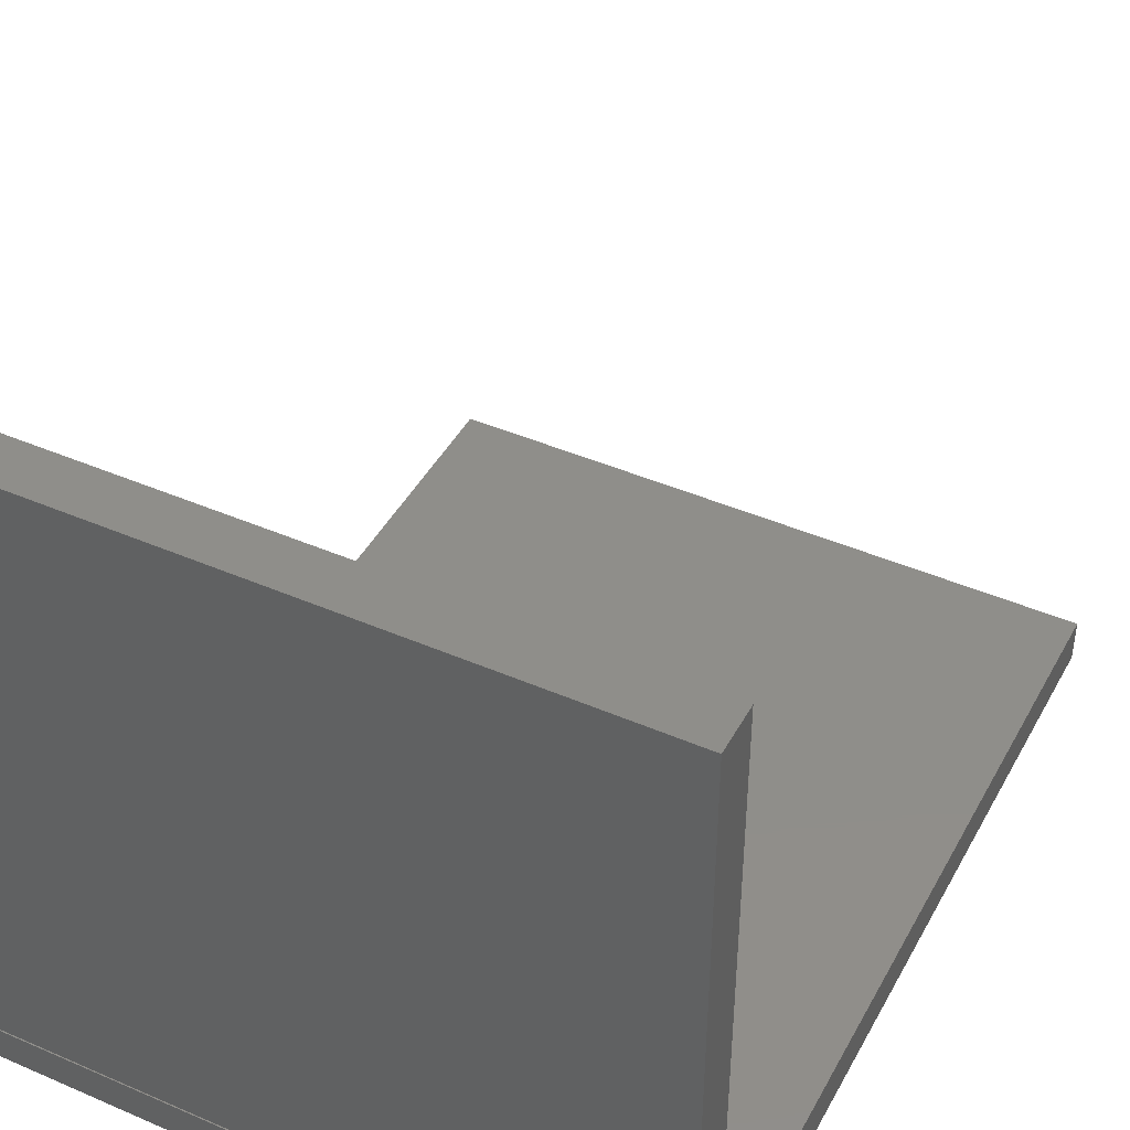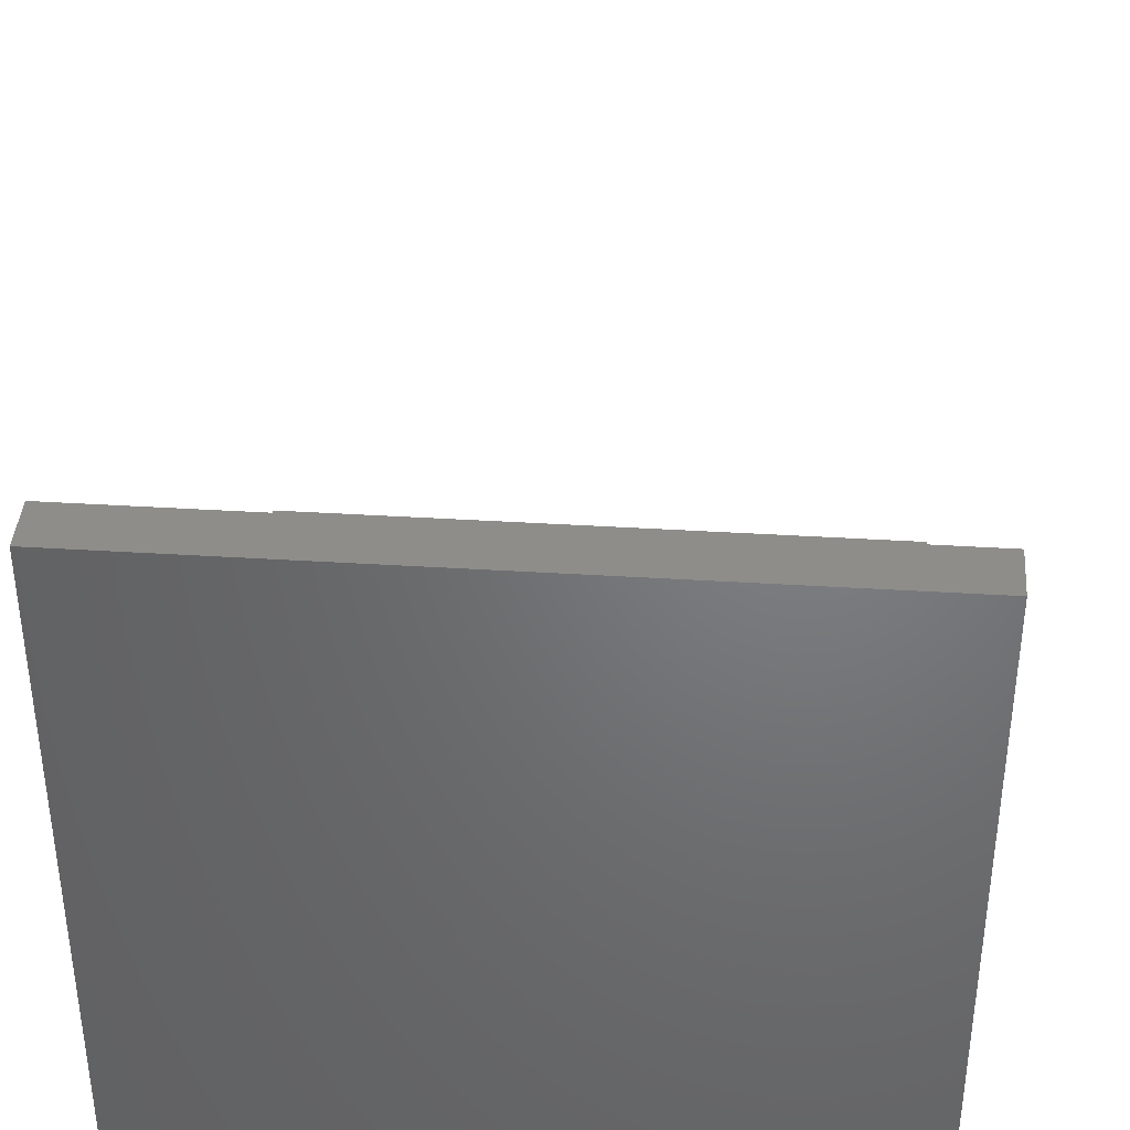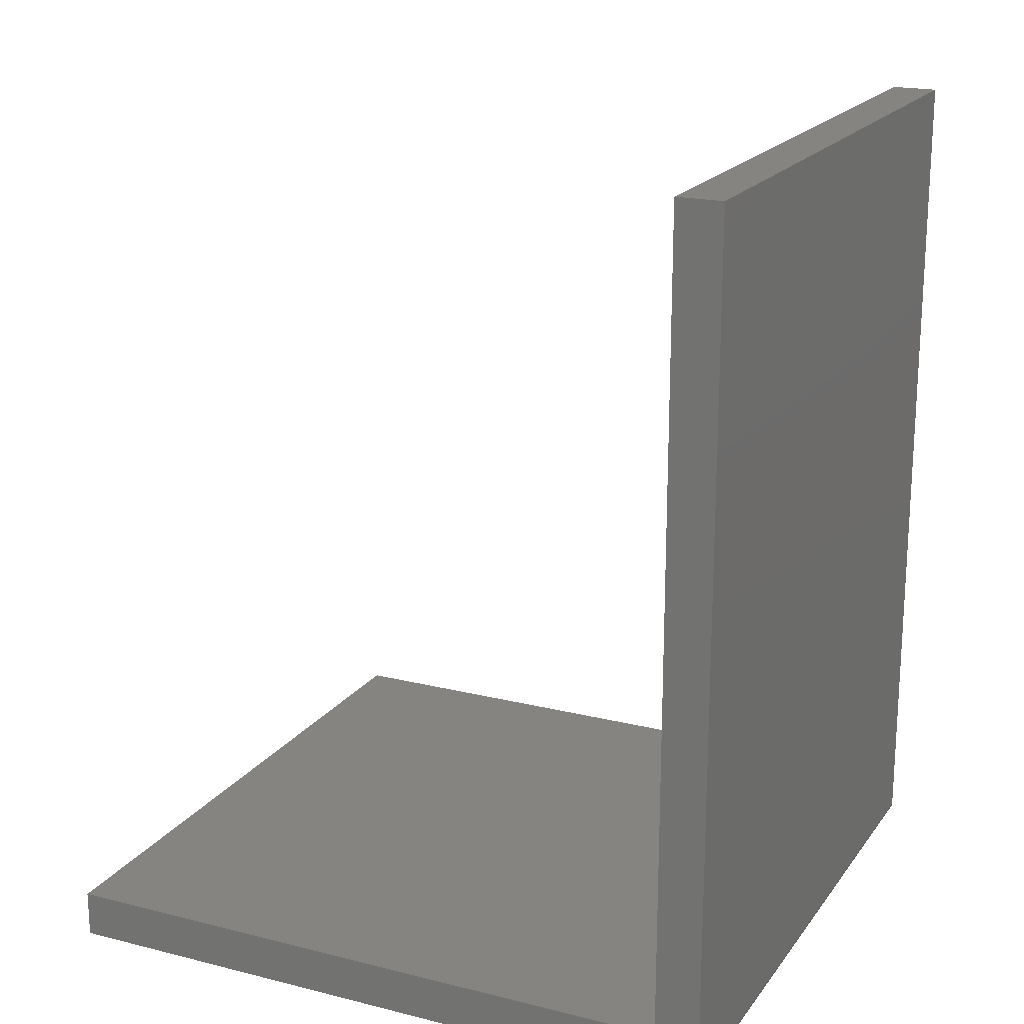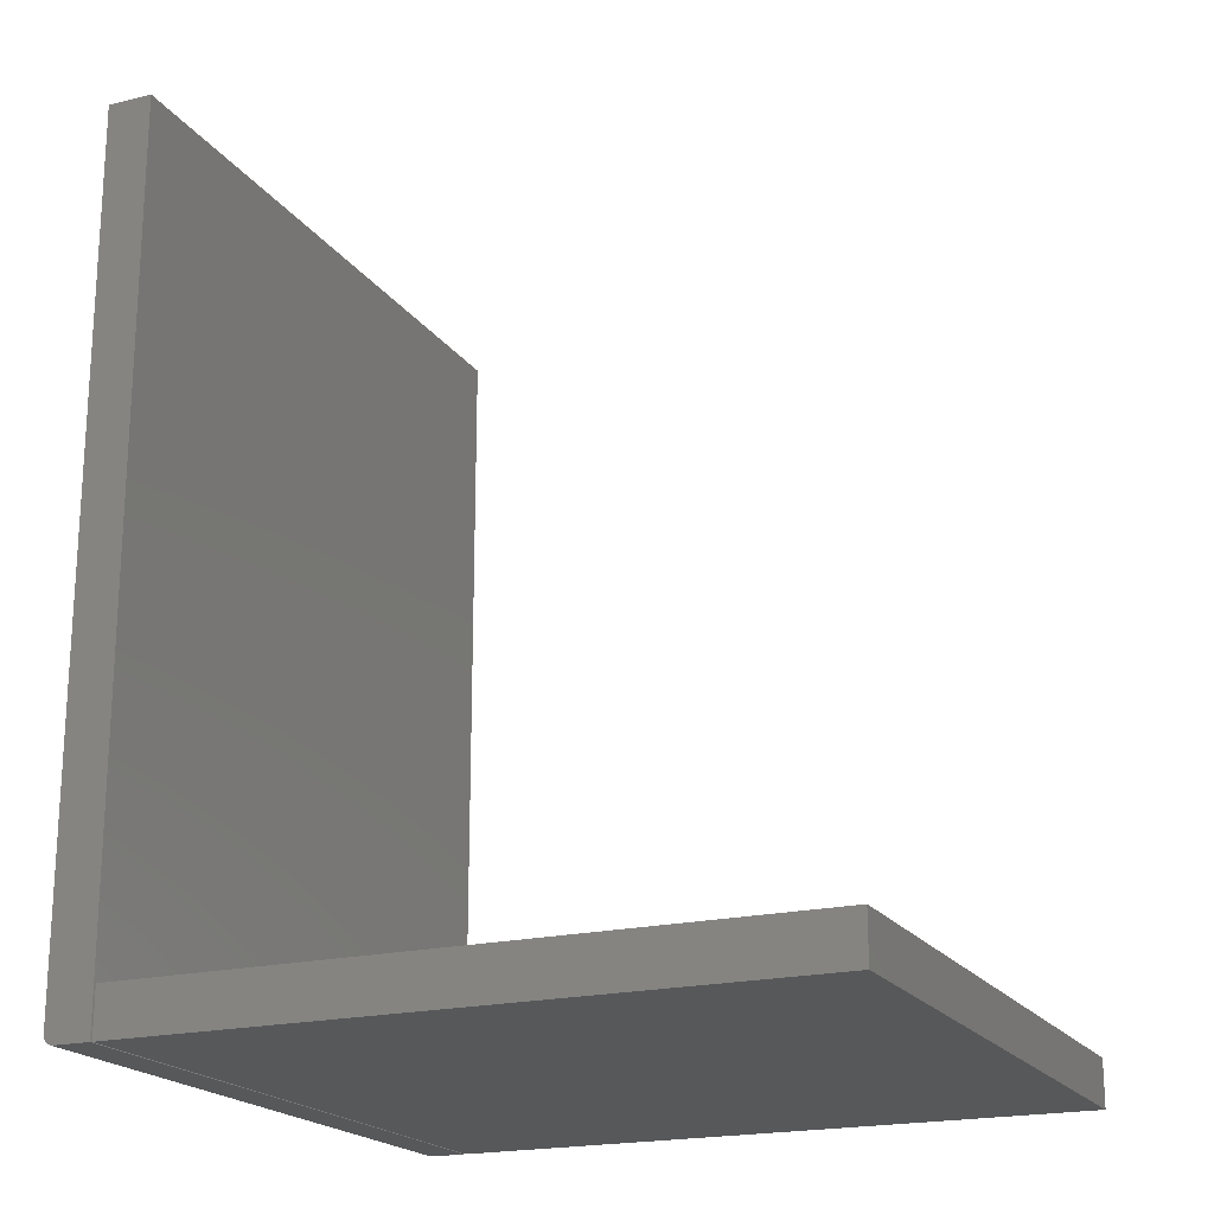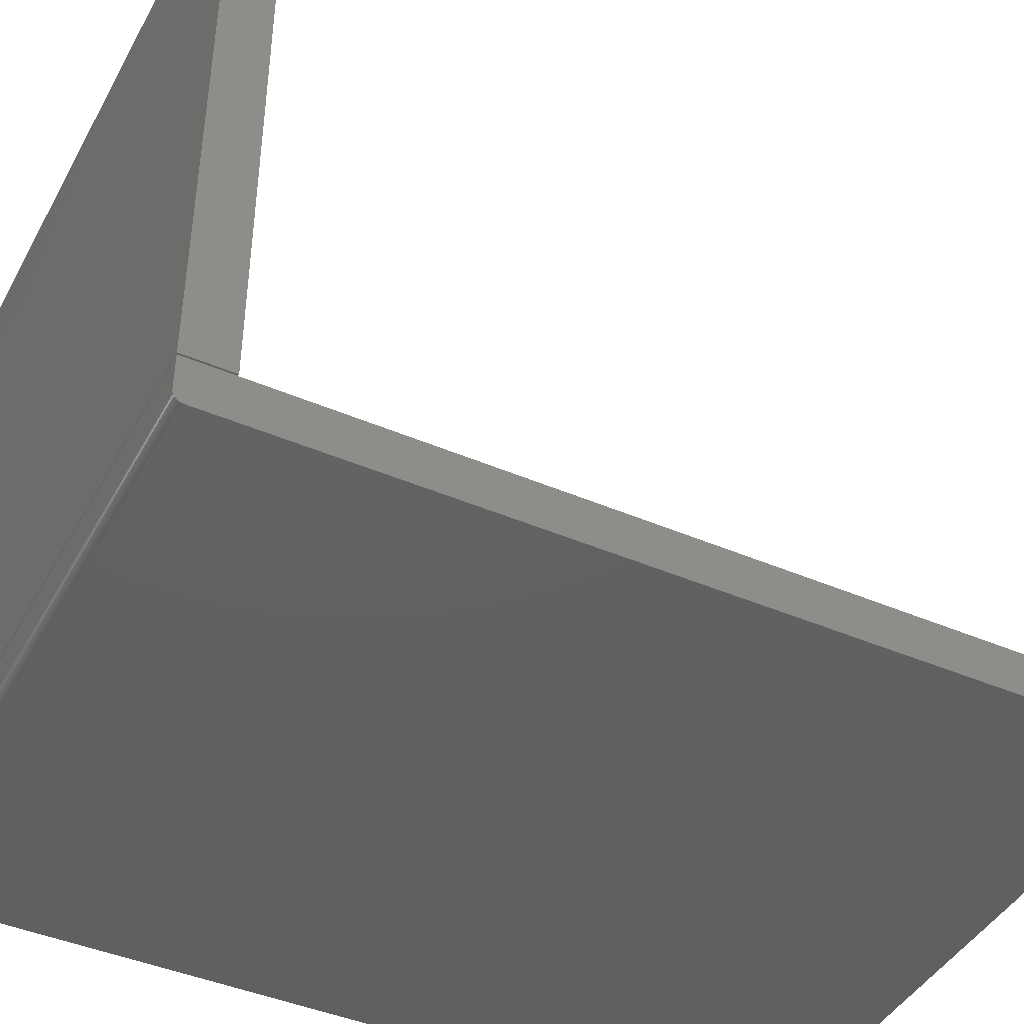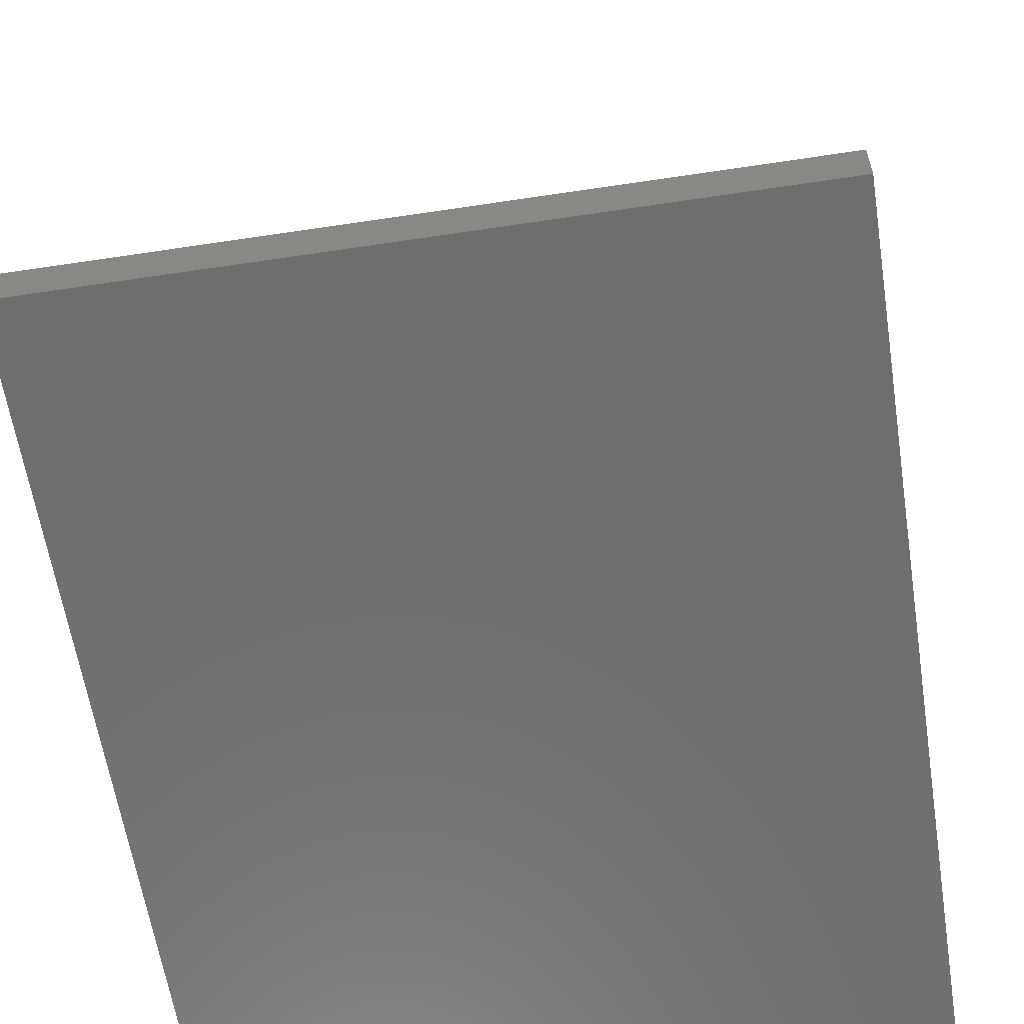
<metadata>
{"format":"stl","ext":"stl","renderer":"f3d","projection":"perspective","resolution":1024,"background":"white","views":[{"elev":43.9,"azim":-153.1,"up":"+Y"},{"elev":39.6,"azim":-175.6,"up":"+Y"},{"elev":19.3,"azim":-64.8,"up":"+Z"},{"elev":-19.8,"azim":114.3,"up":"+Z"},{"elev":-43.2,"azim":-117.0,"up":"+Y"},{"elev":-60.4,"azim":8.8,"up":"+Y"}]}
</metadata>
<code>
# stl→obj: 32 verts, 56 faces
v 0.5391 -0.03906 0.007812
v 0.5391 -0.03891 0.006288
v 0.5391 -0.03775 0.003472
v 0.5391 -0.03847 0.004823
v 0.5391 -0.001645 0.7109
v 0.5391 -0.03906 0.7109
v 0.5391 -0.03677 0.002288
v 0.5391 -0.03559 0.001317
v 0.5391 -0.03424 0.0005947
v 0.5391 -0.03277 0.0001501
v 0.5391 -0.03125 -4.784e-19
v 0.5391 -0.001645 -2.291e-18
v 0 -0.03775 0.003472
v 0 -0.03891 0.006288
v 0 -0.03906 0.007812
v 0 -0.03847 0.004823
v 0 -0.001645 0.7109
v 0 -0.001645 -2.291e-18
v 0 -0.03125 -4.784e-19
v 0 -0.03277 0.0001501
v 0 -0.03424 0.0005947
v 0 -0.03559 0.001317
v 0 -0.03677 0.002288
v 0 -0.03906 0.7109
v 0 0 0.03906
v 0.5391 0 0.03906
v 0 0.5391 0.03906
v 0.5391 0.5391 0.03906
v 0 0 0
v 0 0.5391 0
v 0.5391 0 0
v 0.5391 0.5391 0
f 1 2 3
f 3 2 4
f 5 6 1
f 5 1 3
f 5 3 7
f 5 7 8
f 5 8 9
f 5 9 10
f 5 10 11
f 5 11 12
f 13 14 15
f 16 14 13
f 17 18 19
f 17 19 20
f 17 20 21
f 17 21 22
f 17 22 23
f 17 23 13
f 17 13 15
f 17 15 24
f 6 24 1
f 1 24 15
f 19 18 11
f 11 18 12
f 19 11 20
f 20 11 10
f 20 10 21
f 21 10 9
f 21 9 22
f 22 9 8
f 22 8 23
f 23 8 7
f 23 7 13
f 13 7 3
f 13 3 16
f 16 3 4
f 16 4 14
f 14 4 2
f 14 2 15
f 15 2 1
f 17 24 5
f 5 24 6
f 12 18 5
f 5 18 17
f 25 26 27
f 27 26 28
f 29 30 31
f 31 30 32
f 27 30 25
f 25 30 29
f 28 32 27
f 27 32 30
f 26 31 28
f 28 31 32
f 25 29 26
f 26 29 31

</code>
